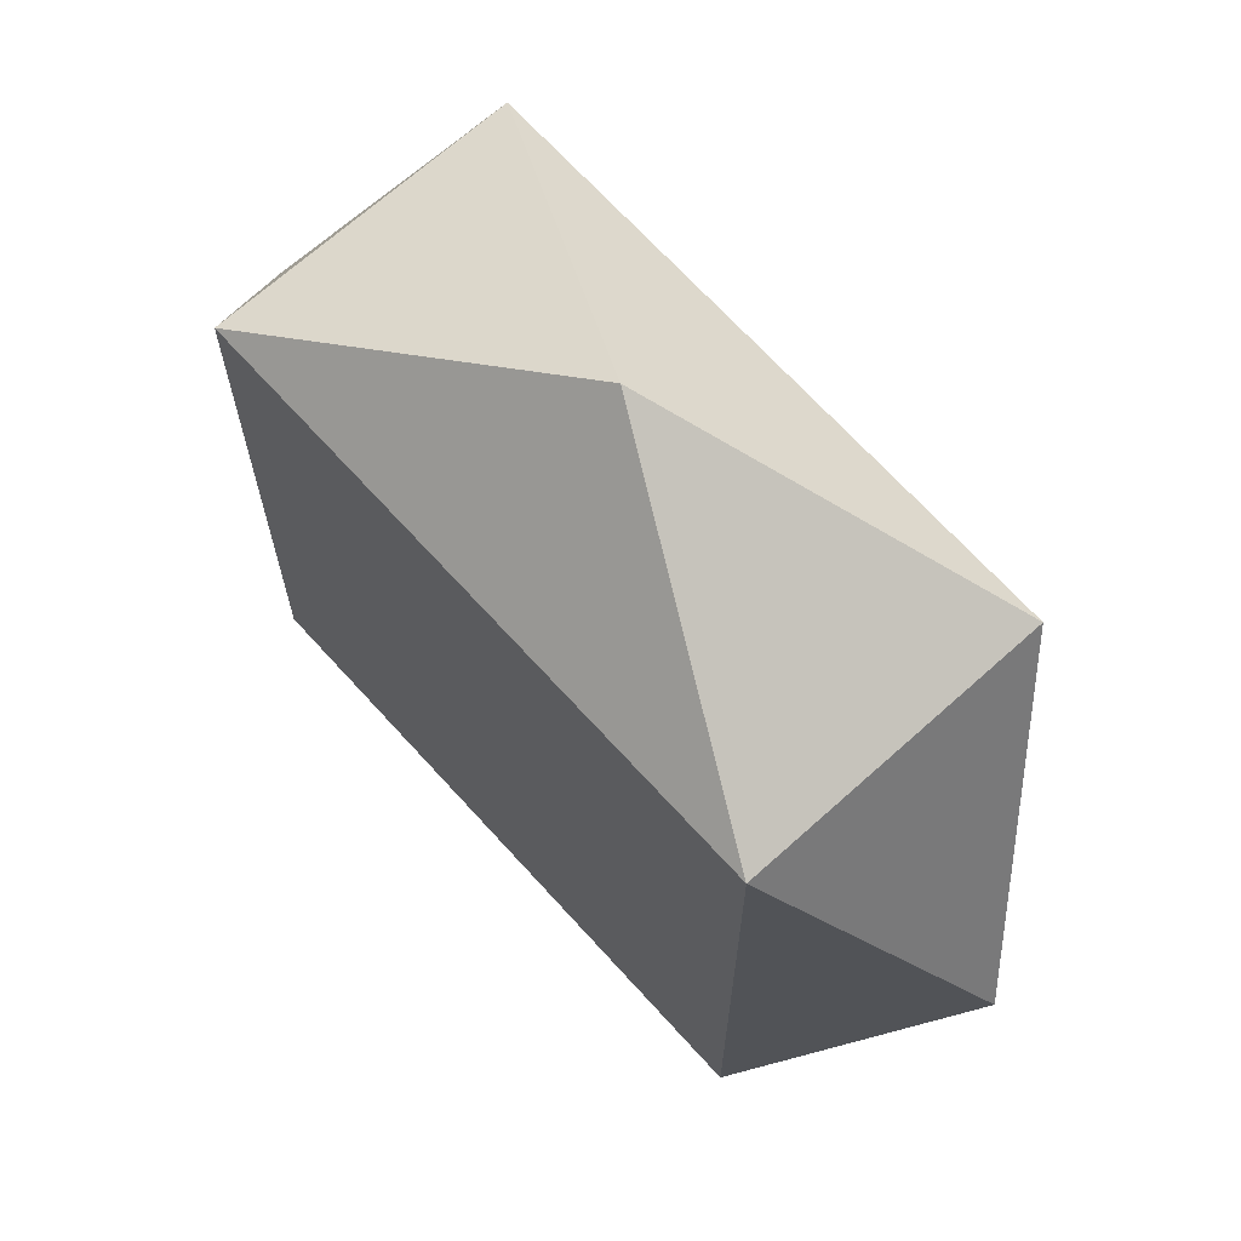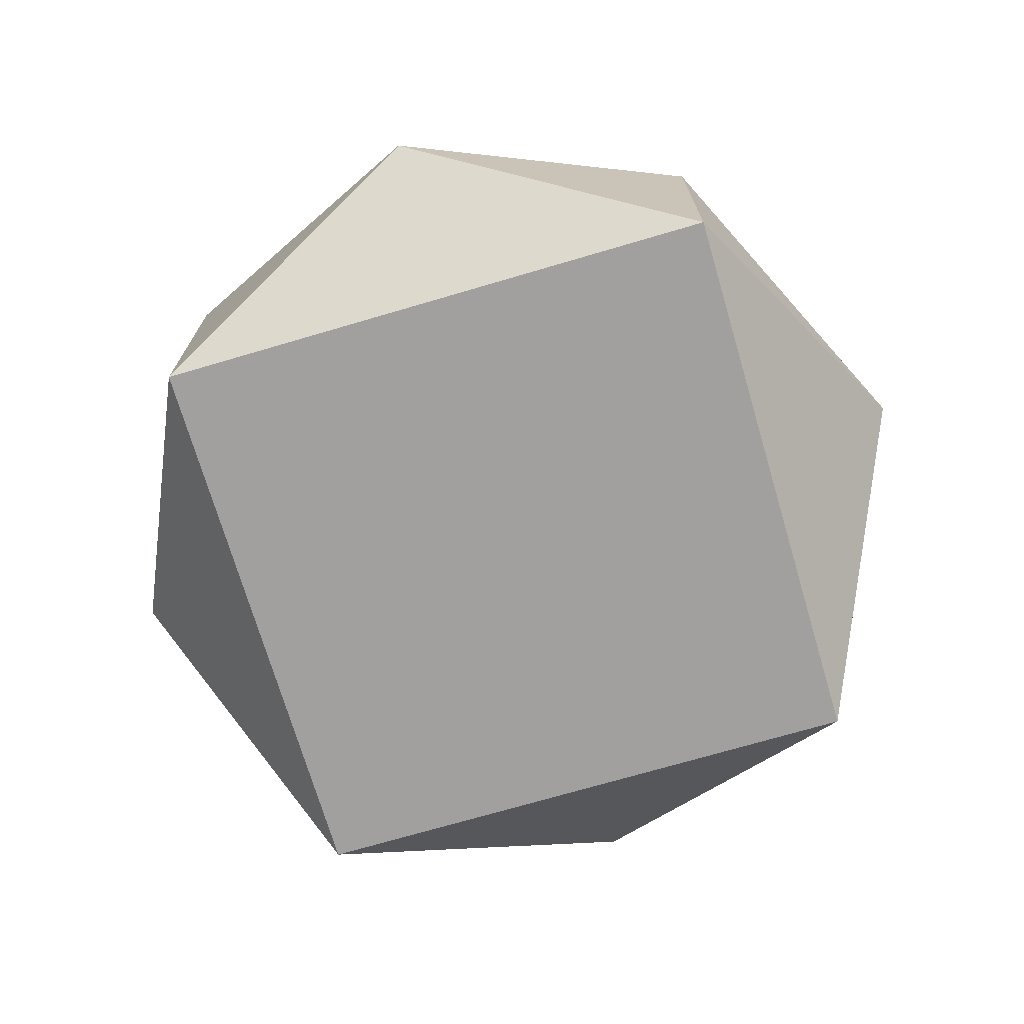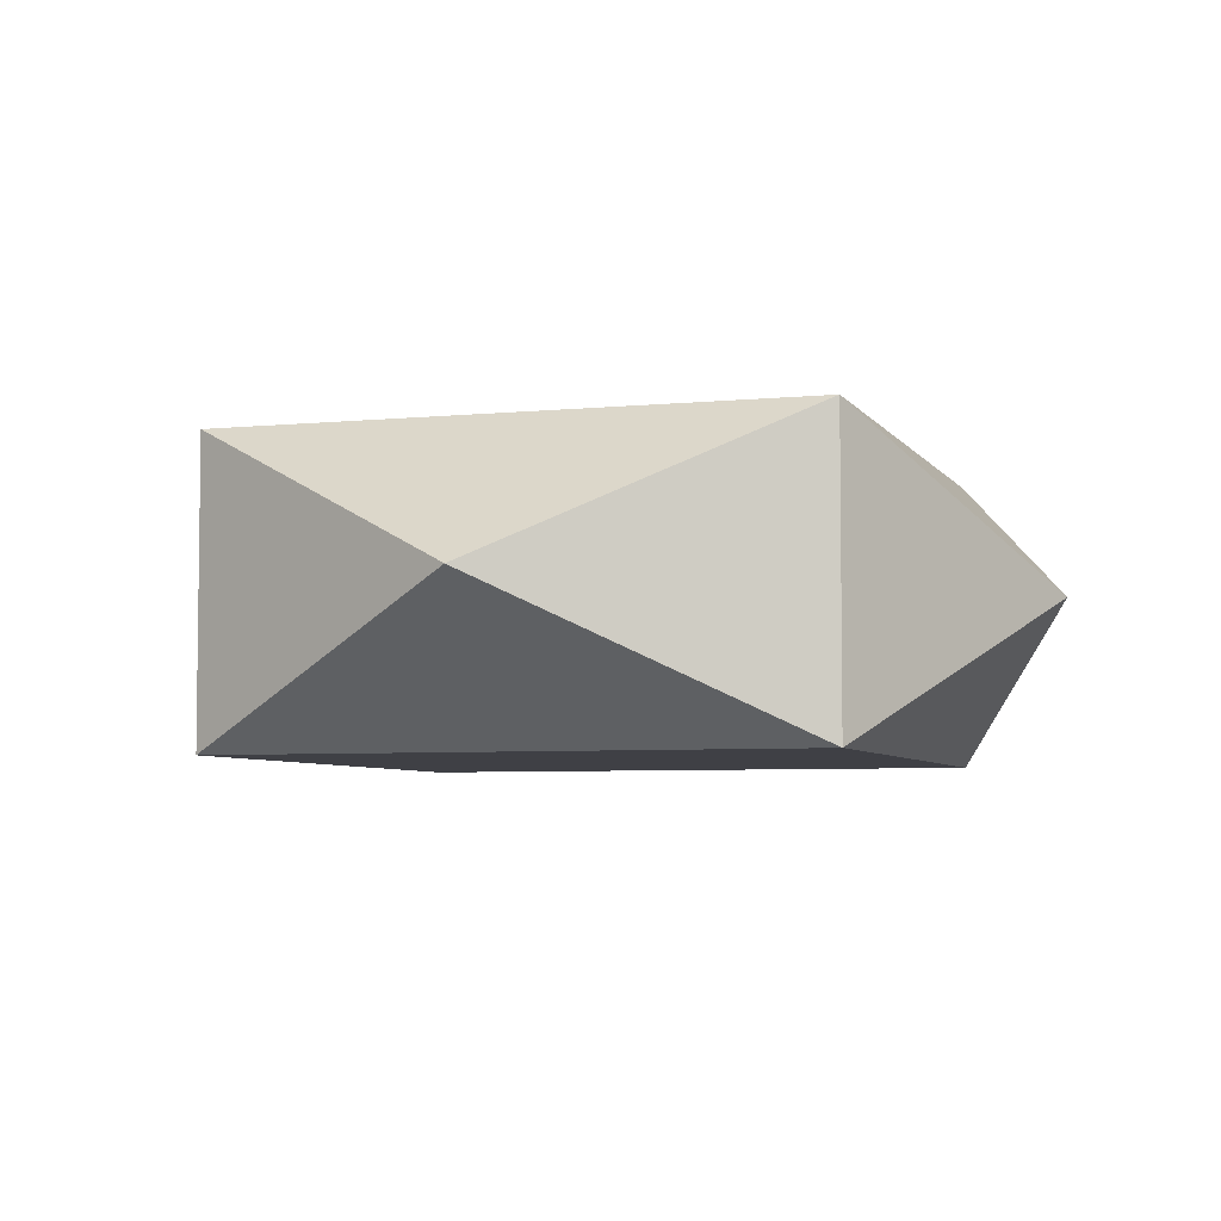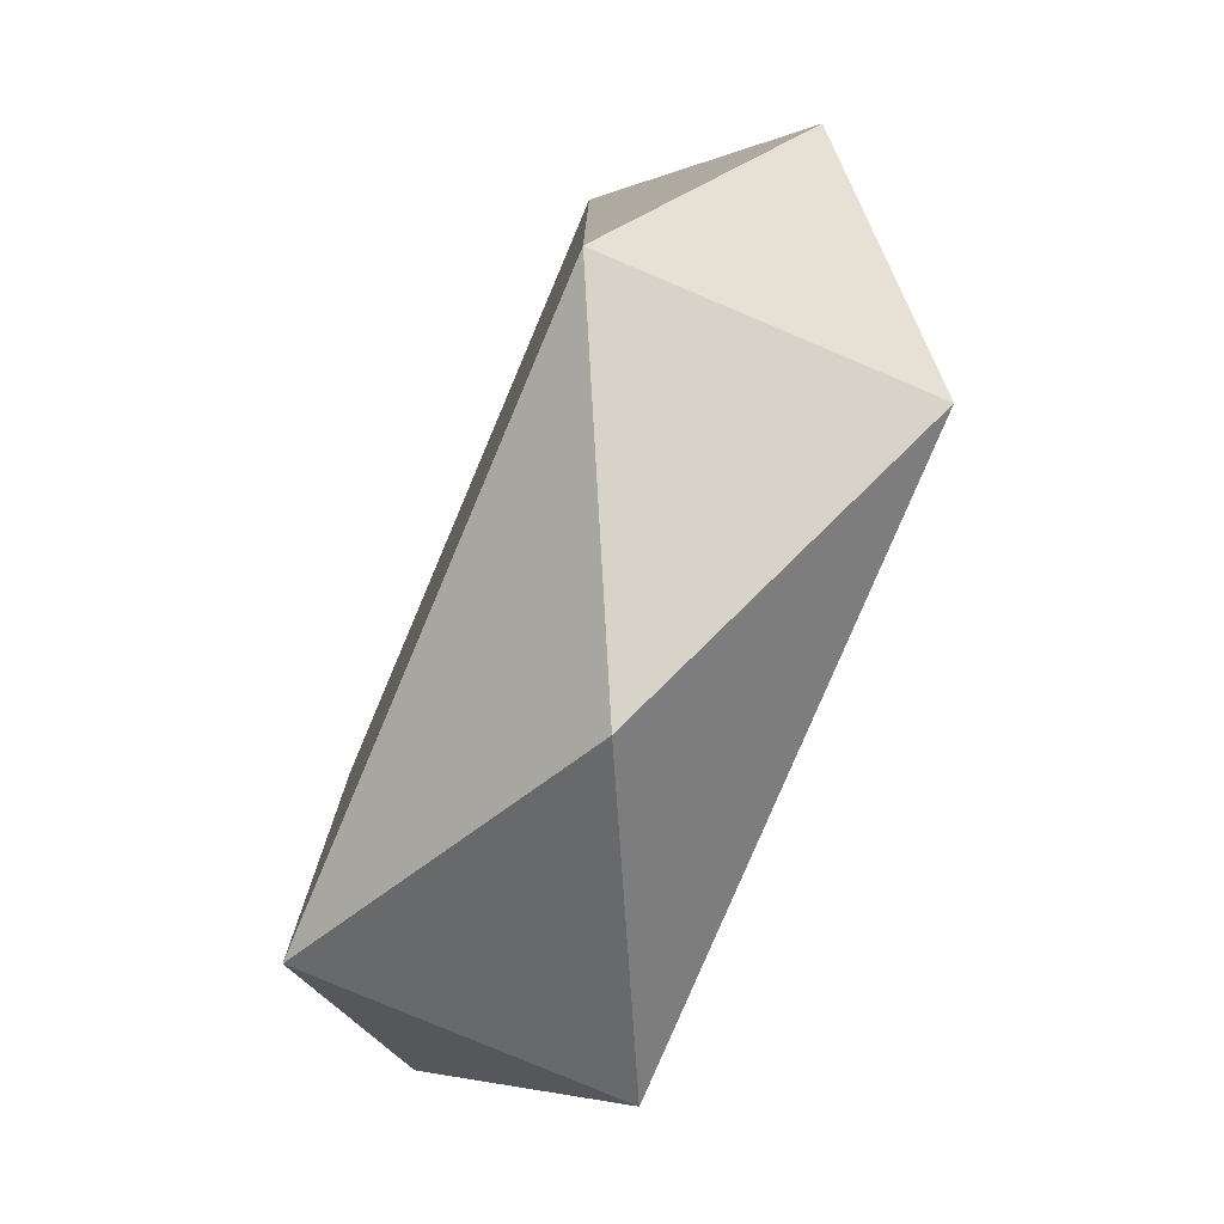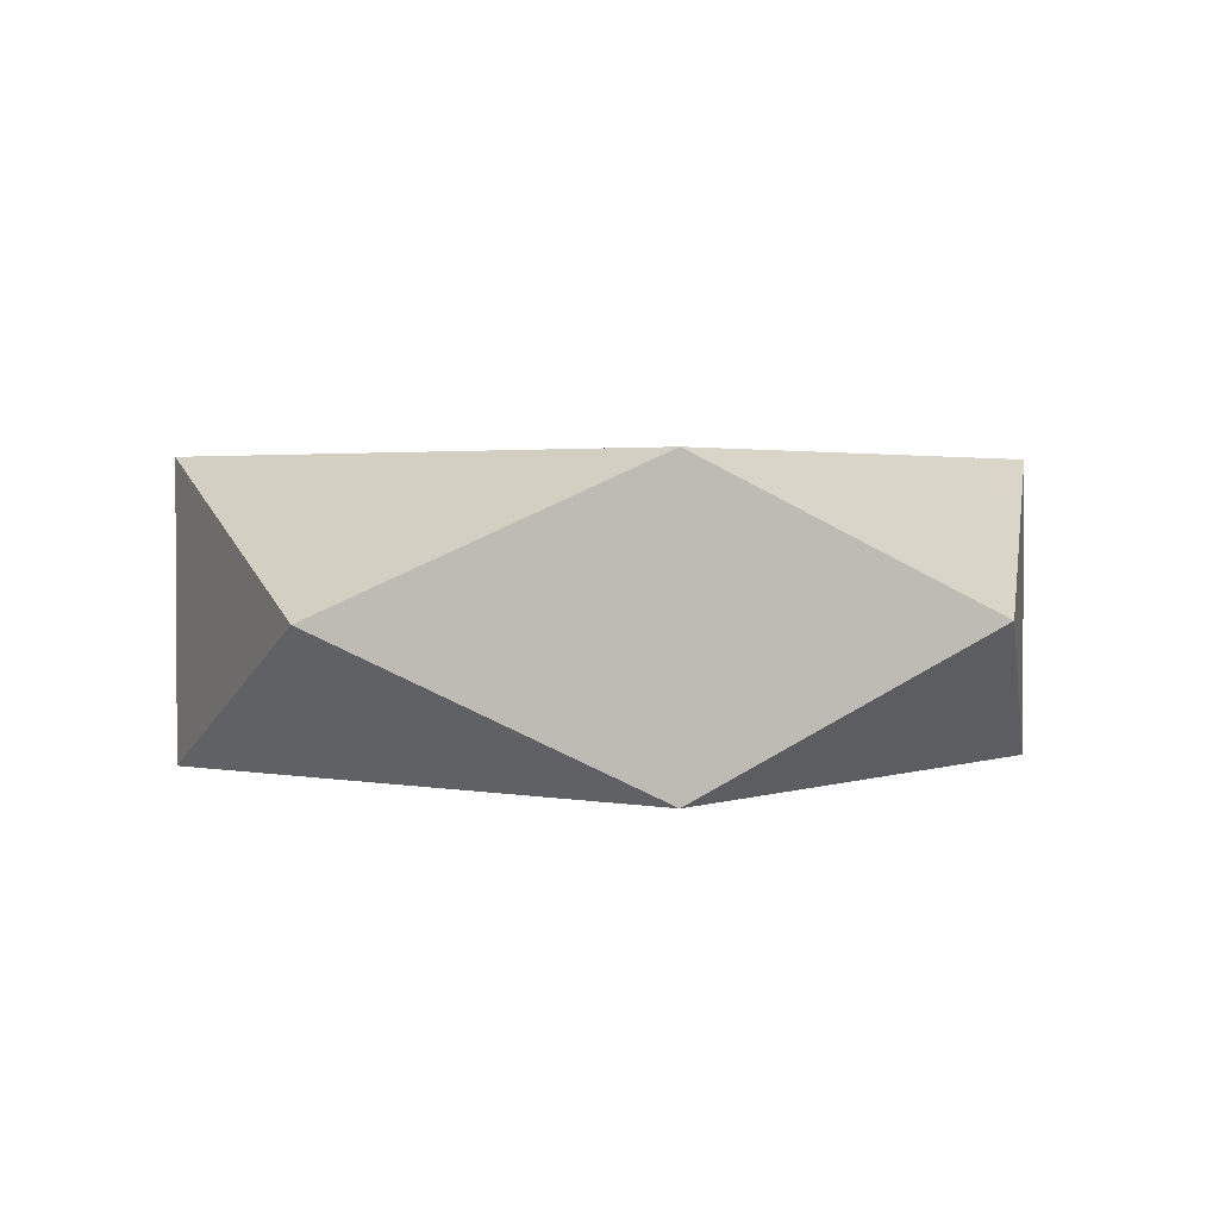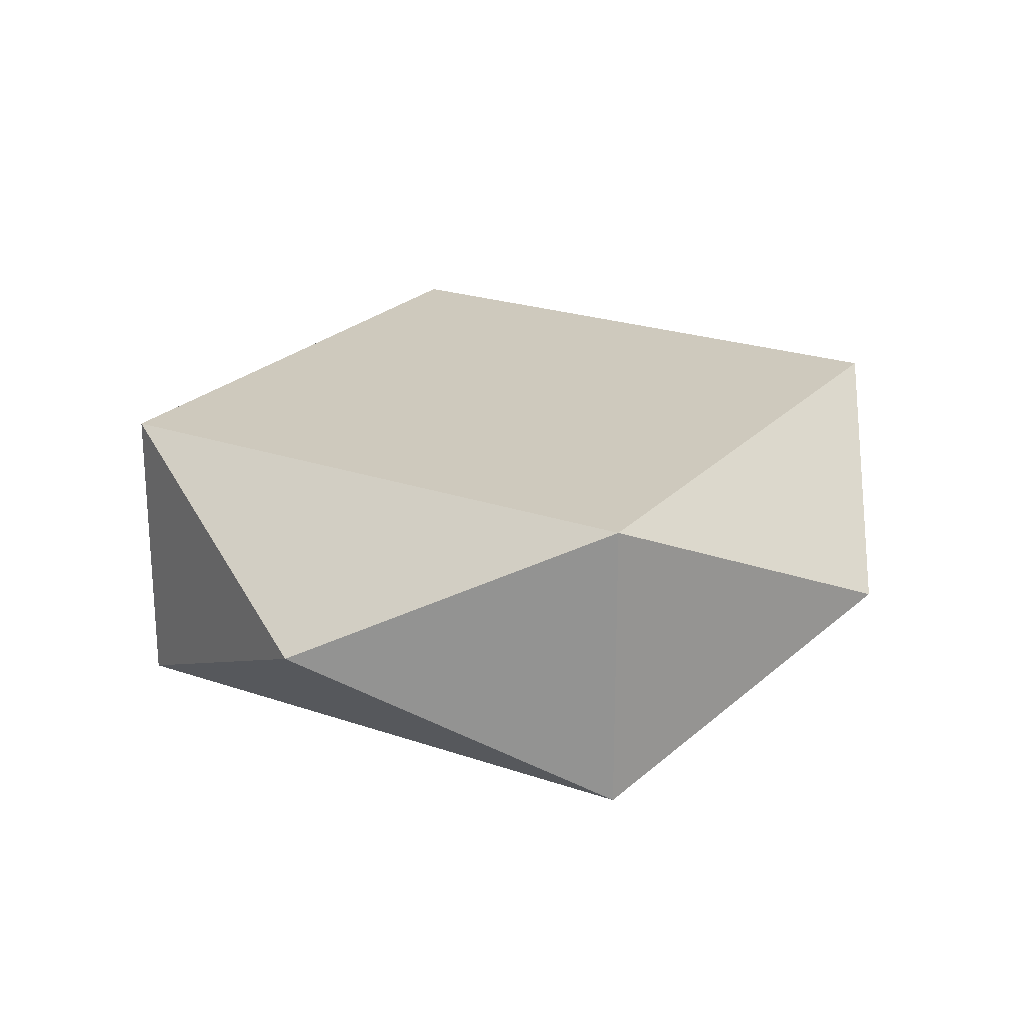
<metadata>
{"format":"obj","ext":"obj","renderer":"f3d","projection":"perspective","resolution":1024,"background":"white","views":[{"elev":68.1,"azim":-132.1,"up":"+Z"},{"elev":-71.9,"azim":-163.6,"up":"+Y"},{"elev":-5.2,"azim":107.7,"up":"+Y"},{"elev":-78.8,"azim":-112.9,"up":"+Z"},{"elev":2.1,"azim":127.1,"up":"+Y"},{"elev":22.7,"azim":120.8,"up":"+Y"}]}
</metadata>
<code>
o ITRU_FIRESTORM
v 0.09005 1e-05 -0.09005
v -0.09004 1e-05 0.09004
v 0.09005 0.09001 0.09004
v 0.09005 1e-05 0.09004
v -0.09004 1e-05 -0.09005
v -0.09004 0.09001 0.09004
v 0.09005 0.09001 -0.09005
v -0.09004 0.09001 -0.09005
v 0.135 0.04501 -1e-05
v 1e-05 0.04501 0.135
v -0.135 0.04501 -1e-05
v 1e-05 0.04501 -0.135
f 8 3 7
f 1 4 2
f 3 10 4
f 9 4 1
f 1 2 5
f 8 6 3
f 6 11 2
f 10 2 4
f 7 9 1
f 7 1 12
f 12 1 5
f 11 5 2
f 3 9 7
f 3 4 9
f 6 10 3
f 6 2 10
f 8 11 6
f 8 5 11
f 8 12 5
f 7 12 8

</code>
